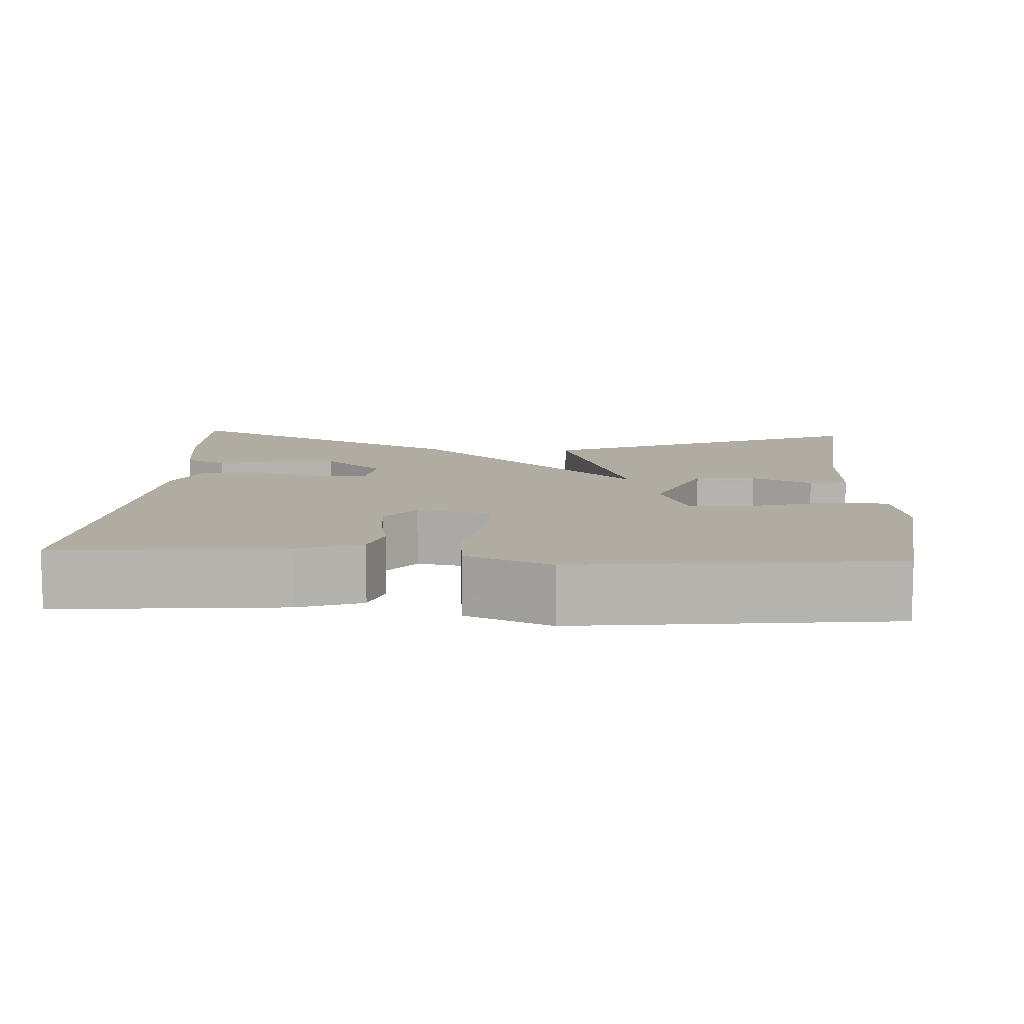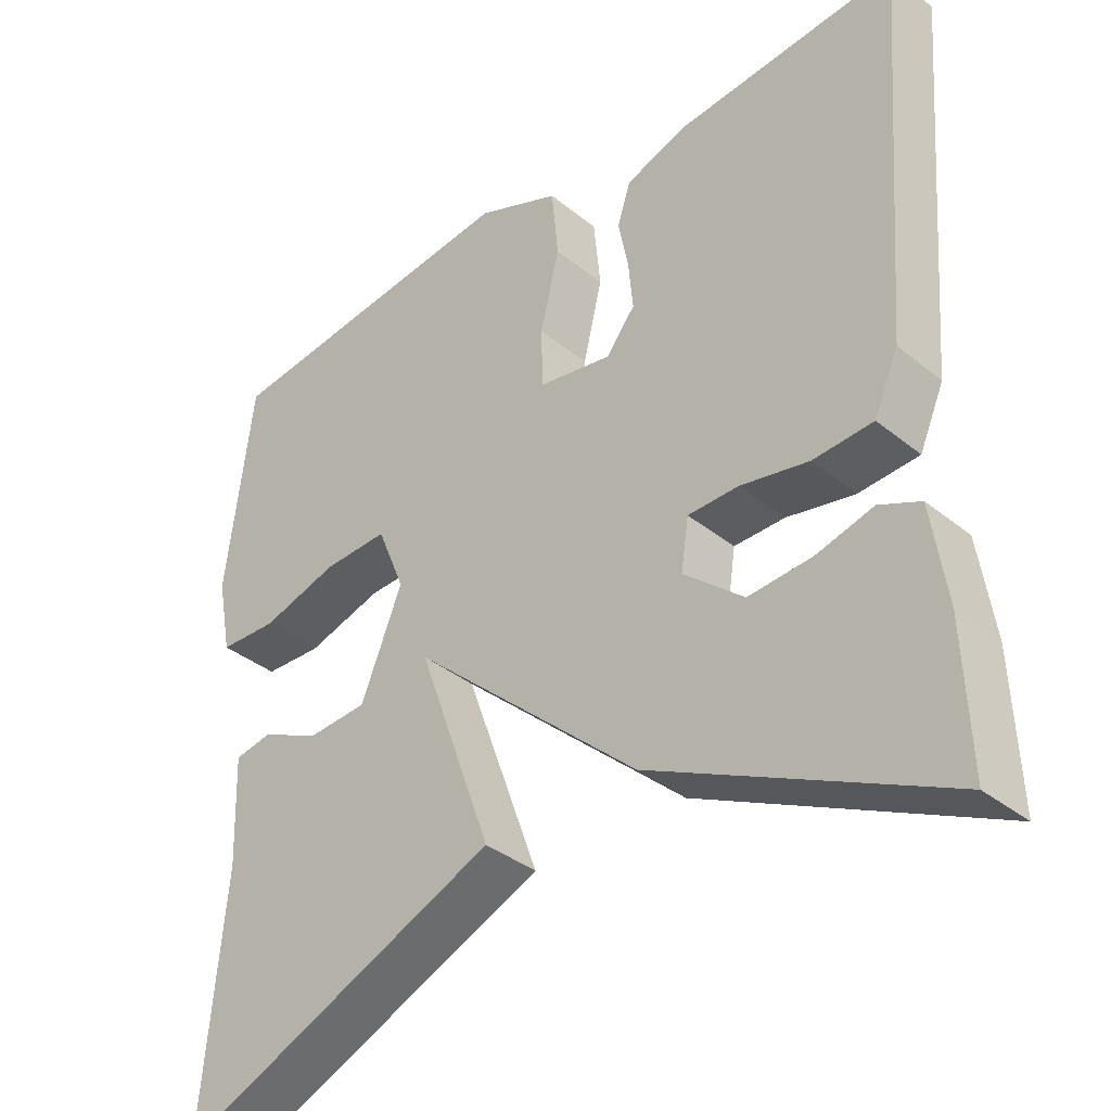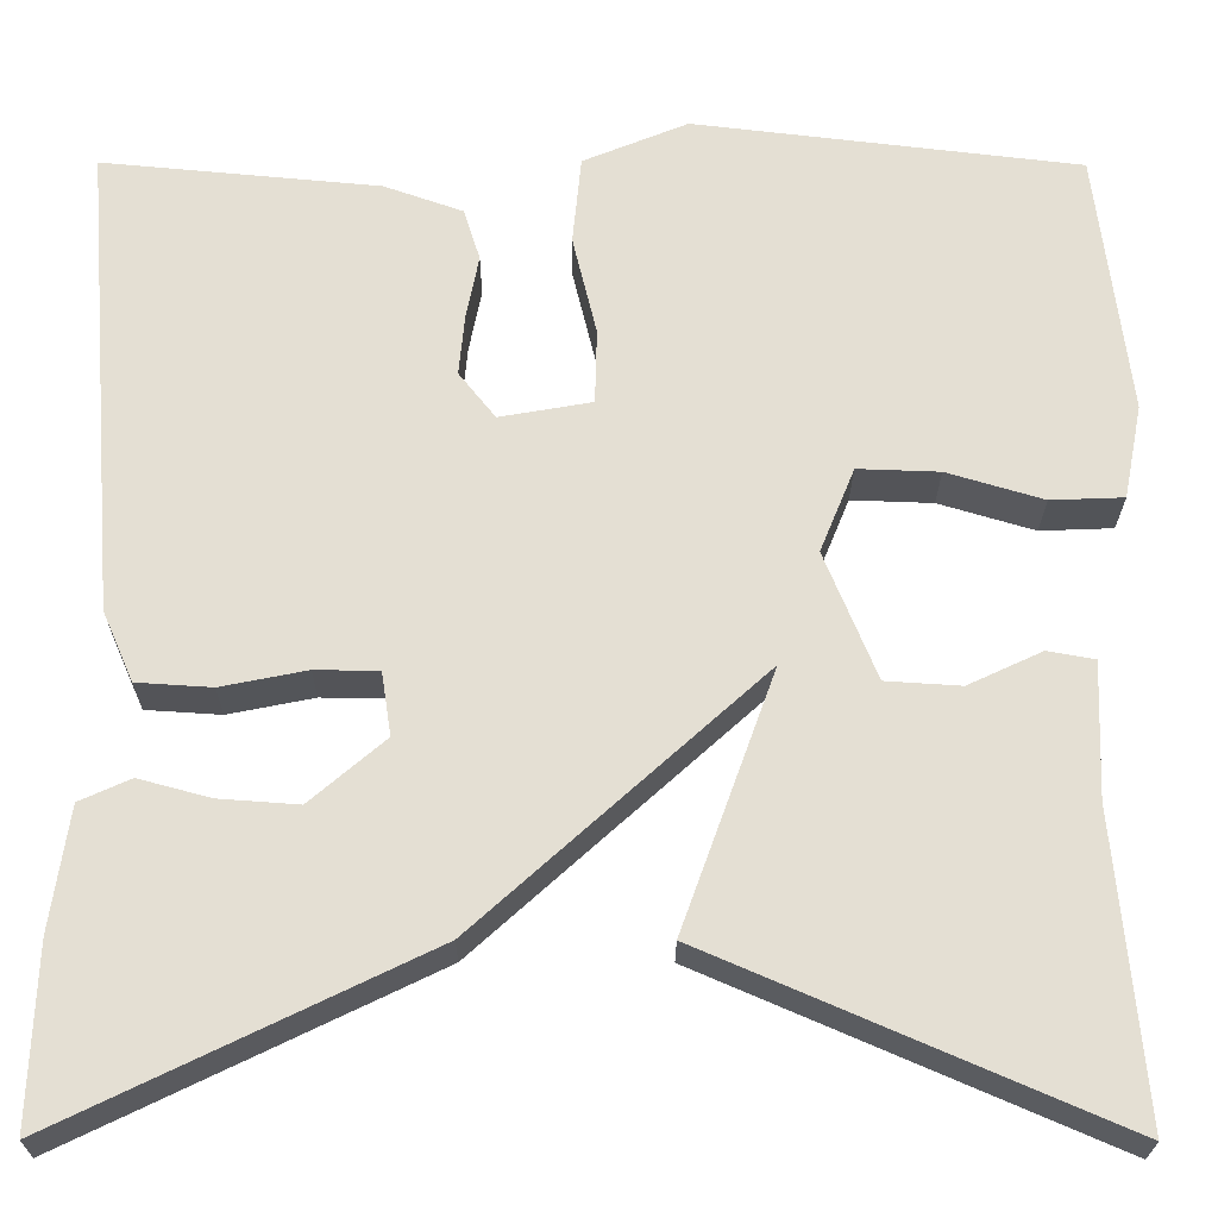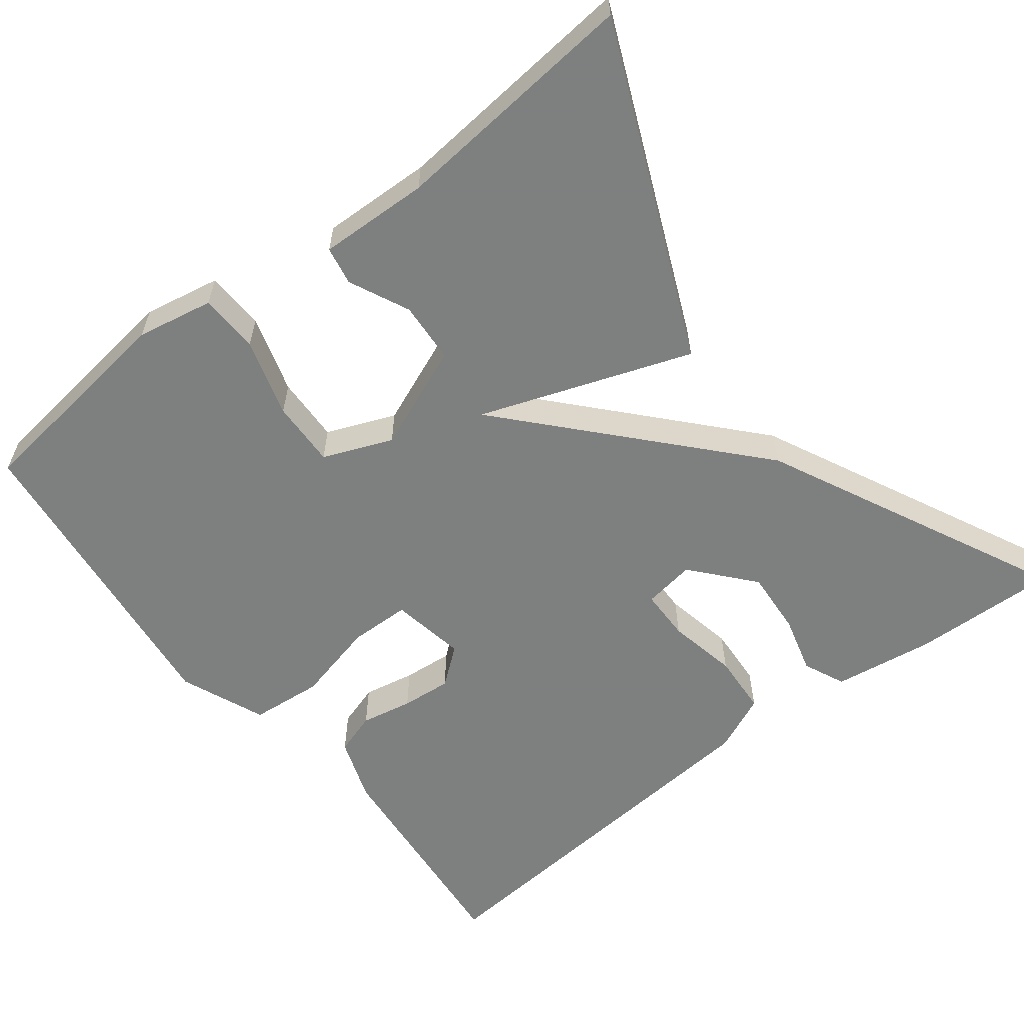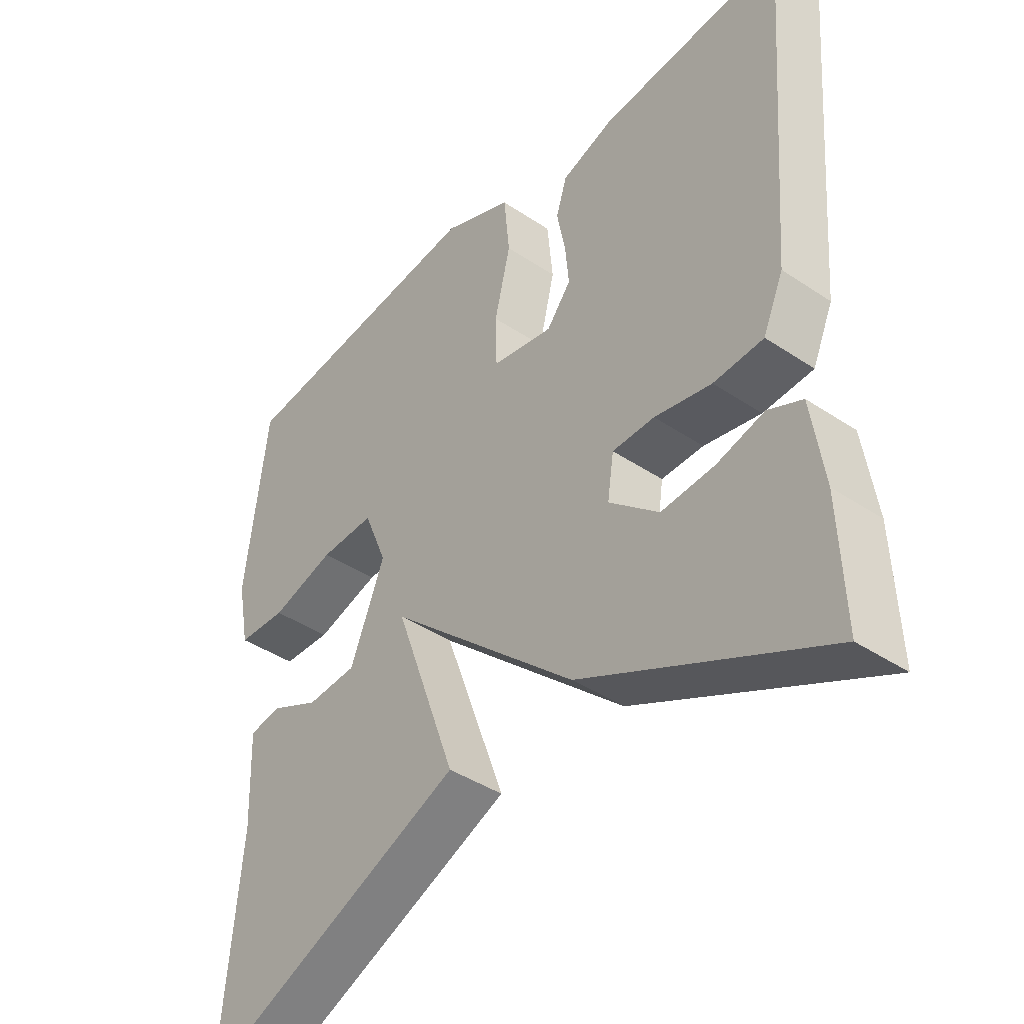
<metadata>
{"format":"obj","ext":"obj","renderer":"f3d","projection":"perspective","resolution":1024,"background":"white","views":[{"elev":10.2,"azim":3.5,"up":"+Y"},{"elev":-36.6,"azim":-136.3,"up":"+Z"},{"elev":-23.5,"azim":-0.3,"up":"+Z"},{"elev":-59.6,"azim":127.9,"up":"+Y"},{"elev":-41.4,"azim":-129.1,"up":"+Z"}]}
</metadata>
<code>
v 0.5 0.07 0.5
v 0.534 0.07 0.225
v 0.515 0.07 0.127
v 0.439 0.07 0.124
v 0.339 0.07 0.154
v 0.254 0.07 0.157
v 0.218 0.07 0.069
v 0.272 0.07 -0.064
v 0.35 0.07 -0.069
v 0.427 0.07 -0.033
v 0.476 0.07 -0.042
v 0.471 0.07 -0.183
v 0.5 0.07 -0.5
v 0.078 0.07 -0.317
v 0.175 0.07 -0.048
v -0.122 0.07 -0.317
v -0.5 0.07 -0.5
v -0.493 0.07 -0.314
v -0.474 0.07 -0.186
v -0.421 0.07 -0.162
v -0.347 0.07 -0.182
v -0.264 0.07 -0.188
v -0.186 0.07 -0.121
v -0.196 0.07 -0.055
v -0.262 0.07 -0.054
v -0.351 0.07 -0.072
v -0.429 0.07 -0.067
v -0.461 0.07 0.006
v -0.5 0.07 0.5
v -0.211 0.07 0.473
v -0.129 0.07 0.444
v -0.112 0.07 0.39
v -0.125 0.07 0.324
v -0.131 0.07 0.26
v -0.093 0.07 0.212
v 0.003 0.07 0.229
v 0.005 0.07 0.307
v -0.02 0.07 0.411
v -0.011 0.07 0.503
v 0.098 0.07 0.548
v 0.5 0 0.5
v 0.534 0 0.225
v 0.515 0 0.127
v 0.439 0 0.124
v 0.339 0 0.154
v 0.254 0 0.157
v 0.218 0 0.069
v 0.272 0 -0.064
v 0.35 0 -0.069
v 0.427 0 -0.033
v 0.476 0 -0.042
v 0.471 0 -0.183
v 0.5 0 -0.5
v 0.078 0 -0.317
v 0.175 0 -0.048
v -0.122 0 -0.317
v -0.5 0 -0.5
v -0.493 0 -0.314
v -0.474 0 -0.186
v -0.421 0 -0.162
v -0.347 0 -0.182
v -0.264 0 -0.188
v -0.186 0 -0.121
v -0.196 0 -0.055
v -0.262 0 -0.054
v -0.351 0 -0.072
v -0.429 0 -0.067
v -0.461 0 0.006
v -0.5 0 0.5
v -0.211 0 0.473
v -0.129 0 0.444
v -0.112 0 0.39
v -0.125 0 0.324
v -0.131 0 0.26
v -0.093 0 0.212
v 0.003 0 0.229
v 0.005 0 0.307
v -0.02 0 0.411
v -0.011 0 0.503
v 0.098 0 0.548
f 3 4 5
f 2 3 5
f 1 2 5
f 40 1 5
f 39 40 5
f 38 39 5
f 37 38 5
f 36 37 5 6
f 35 36 6 7
f 31 32 33
f 30 31 33
f 29 30 33
f 28 29 33
f 27 28 33
f 26 27 33
f 25 26 33
f 24 25 33 34
f 23 24 34 35
f 19 20 21
f 18 19 21
f 17 18 21
f 16 17 21
f 16 21 22
f 15 16 22 23
f 12 13 14 15
f 9 10 11 12
f 8 9 12
f 8 12 15
f 7 8 15
f 7 15 23 35
f 45 44 43
f 45 43 42
f 45 42 41
f 45 41 80
f 45 80 79
f 45 79 78
f 45 78 77
f 46 45 77 76
f 47 46 76 75
f 73 72 71
f 73 71 70
f 73 70 69
f 73 69 68
f 73 68 67
f 73 67 66
f 73 66 65
f 74 73 65 64
f 75 74 64 63
f 61 60 59
f 61 59 58
f 61 58 57
f 61 57 56
f 62 61 56
f 63 62 56 55
f 55 54 53 52
f 52 51 50 49
f 52 49 48
f 55 52 48
f 55 48 47
f 75 63 55 47
f 1 41 42 2
f 2 42 43 3
f 3 43 44 4
f 4 44 45 5
f 5 45 46 6
f 6 46 47 7
f 7 47 48 8
f 8 48 49 9
f 9 49 50 10
f 10 50 51 11
f 11 51 52 12
f 12 52 53 13
f 13 53 54 14
f 14 54 55 15
f 15 55 56 16
f 16 56 57 17
f 17 57 58 18
f 18 58 59 19
f 19 59 60 20
f 20 60 61 21
f 21 61 62 22
f 22 62 63 23
f 23 63 64 24
f 24 64 65 25
f 25 65 66 26
f 26 66 67 27
f 27 67 68 28
f 28 68 69 29
f 29 69 70 30
f 30 70 71 31
f 31 71 72 32
f 32 72 73 33
f 33 73 74 34
f 34 74 75 35
f 35 75 76 36
f 36 76 77 37
f 37 77 78 38
f 38 78 79 39
f 39 79 80 40
f 40 80 41 1

</code>
